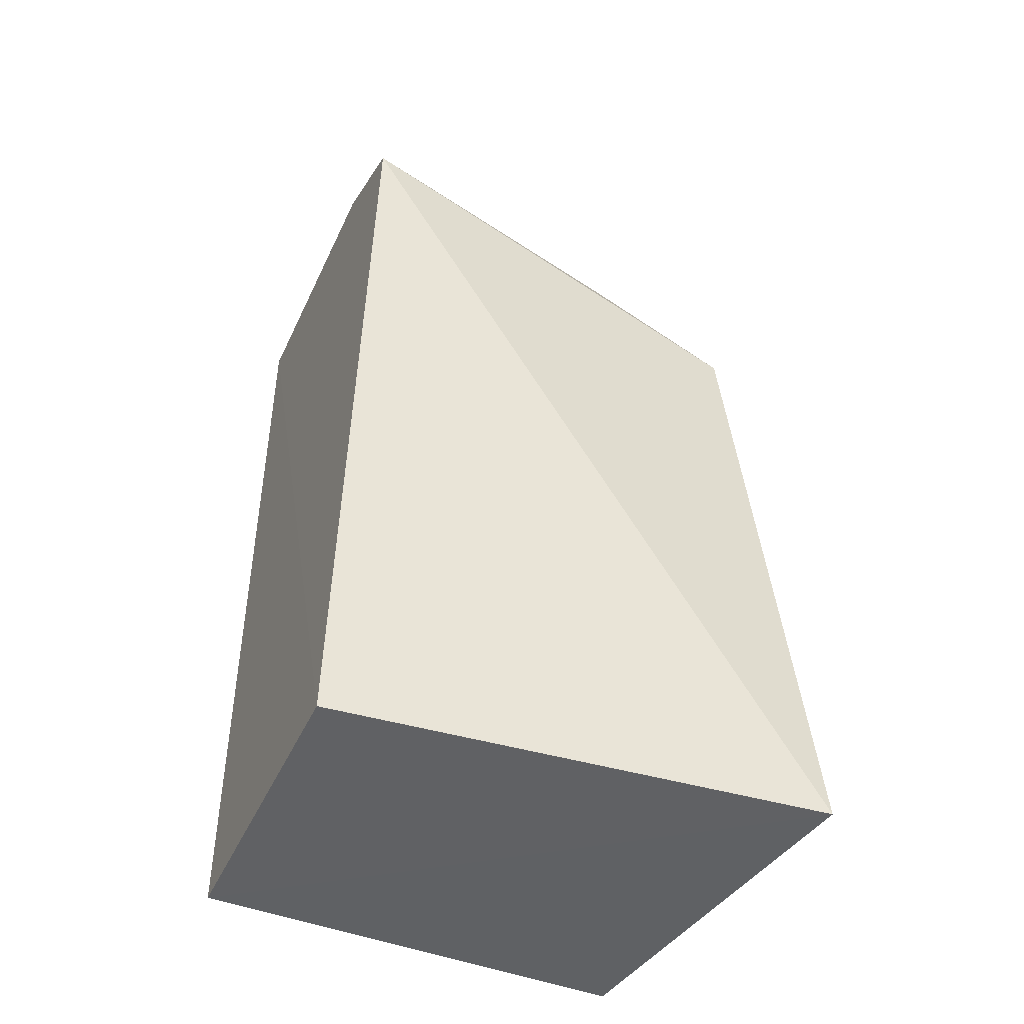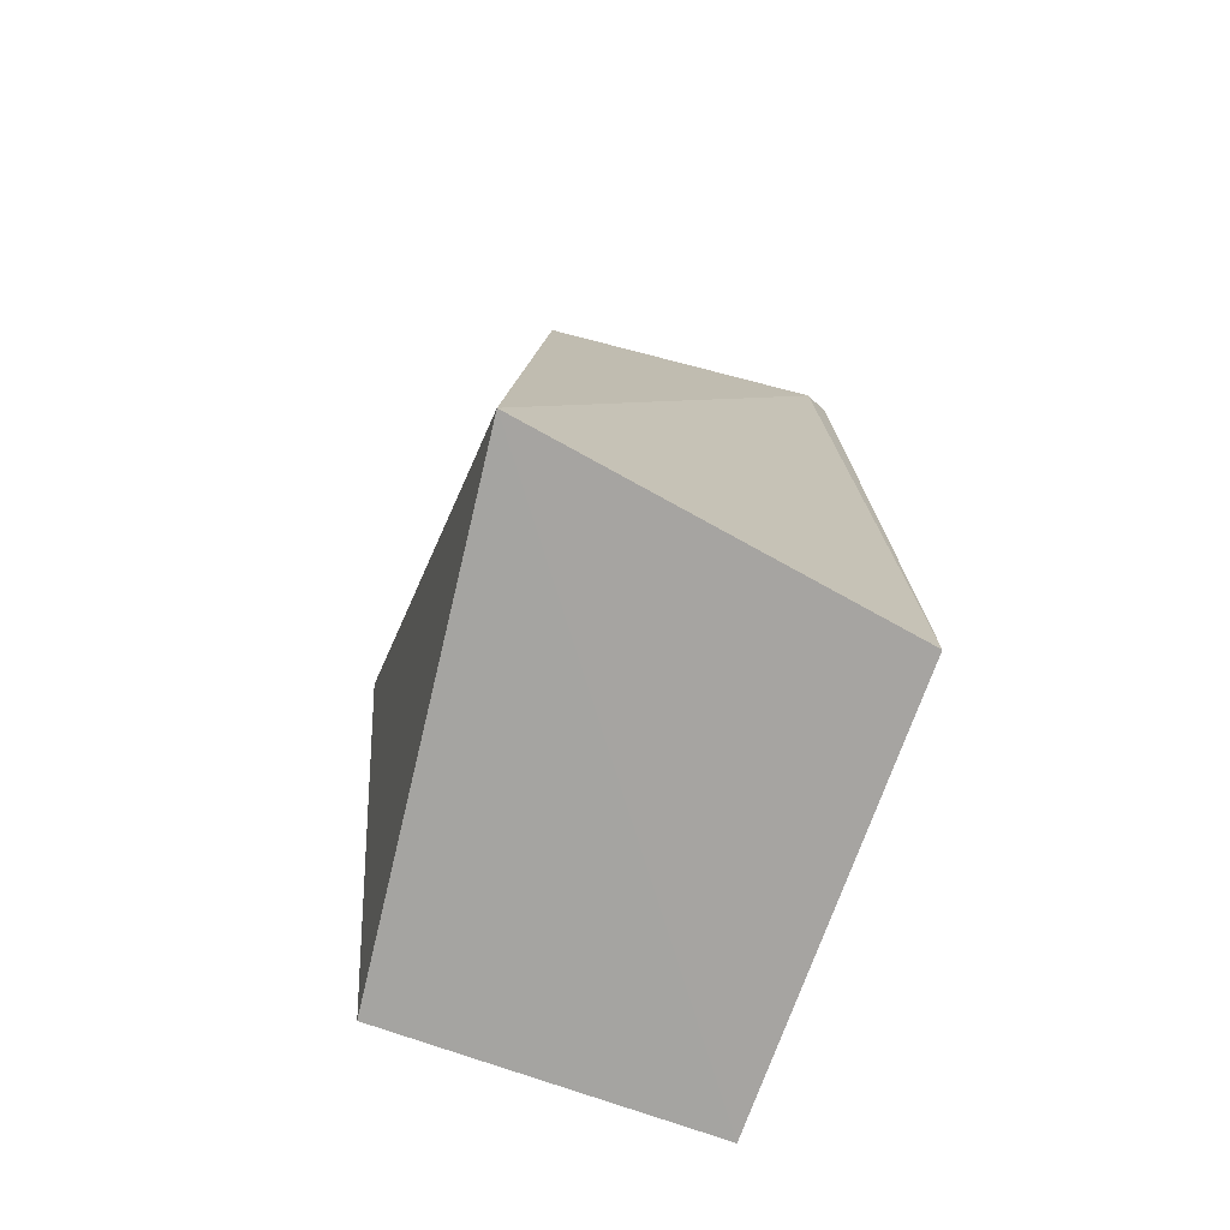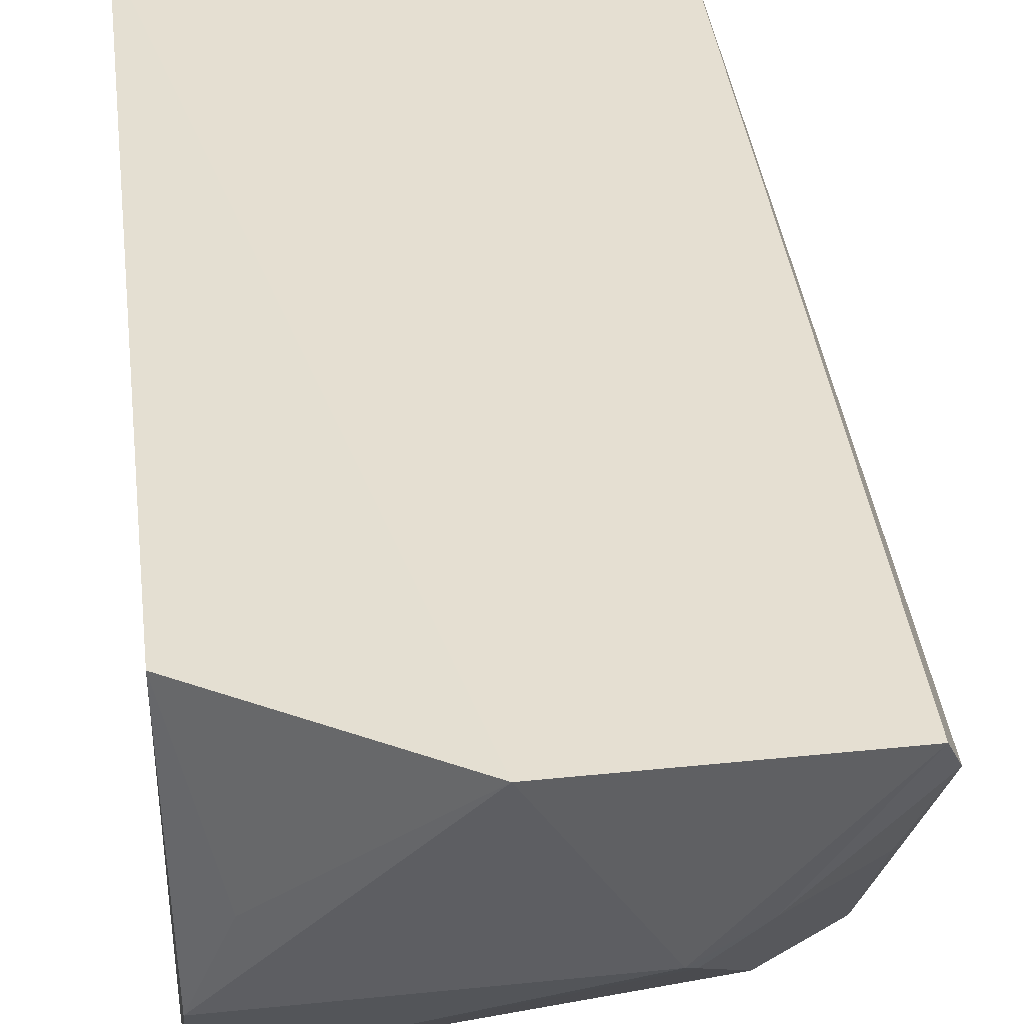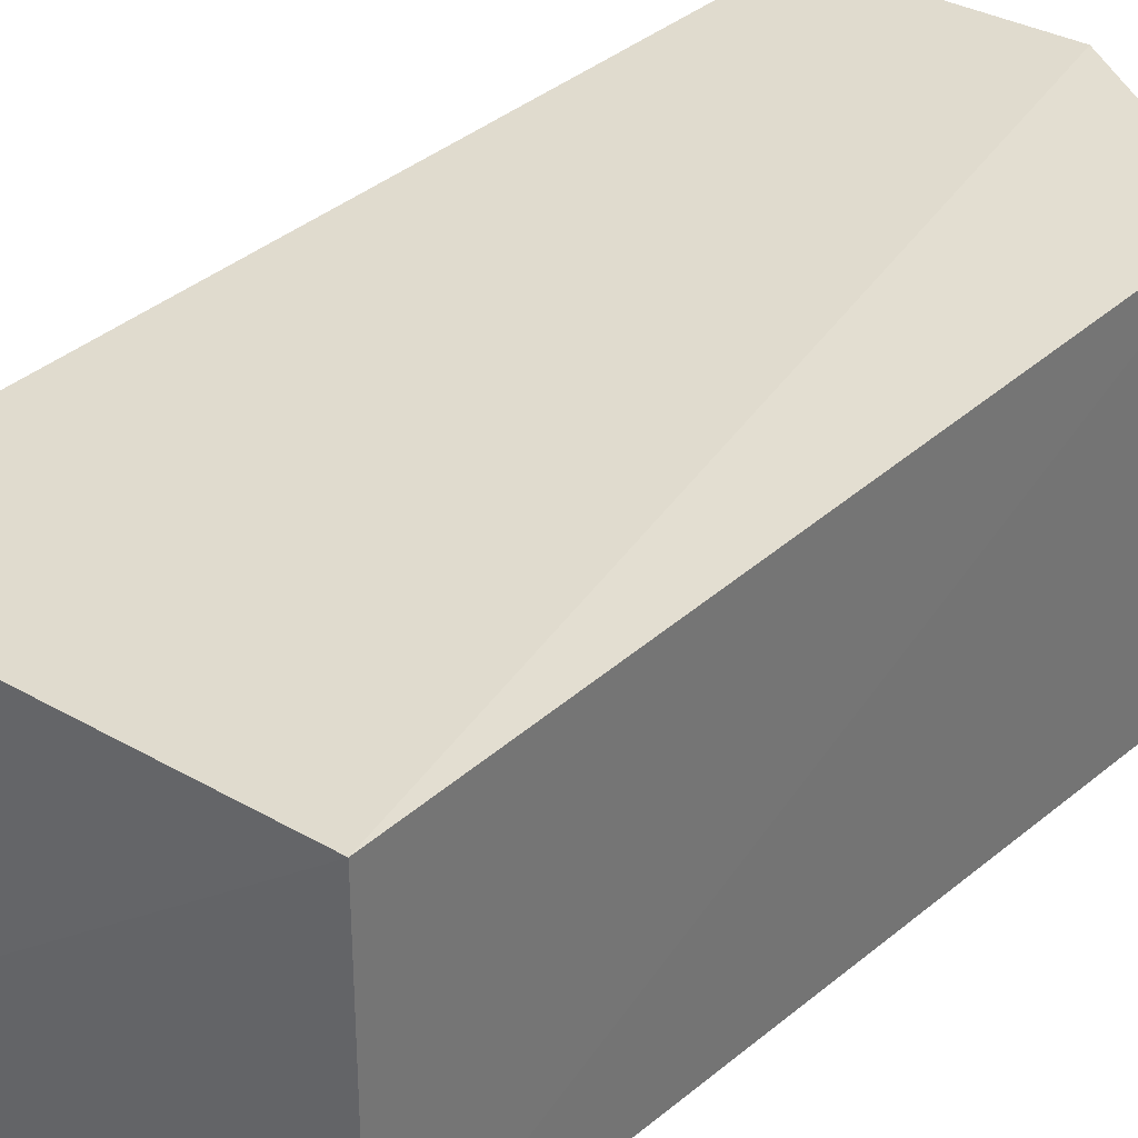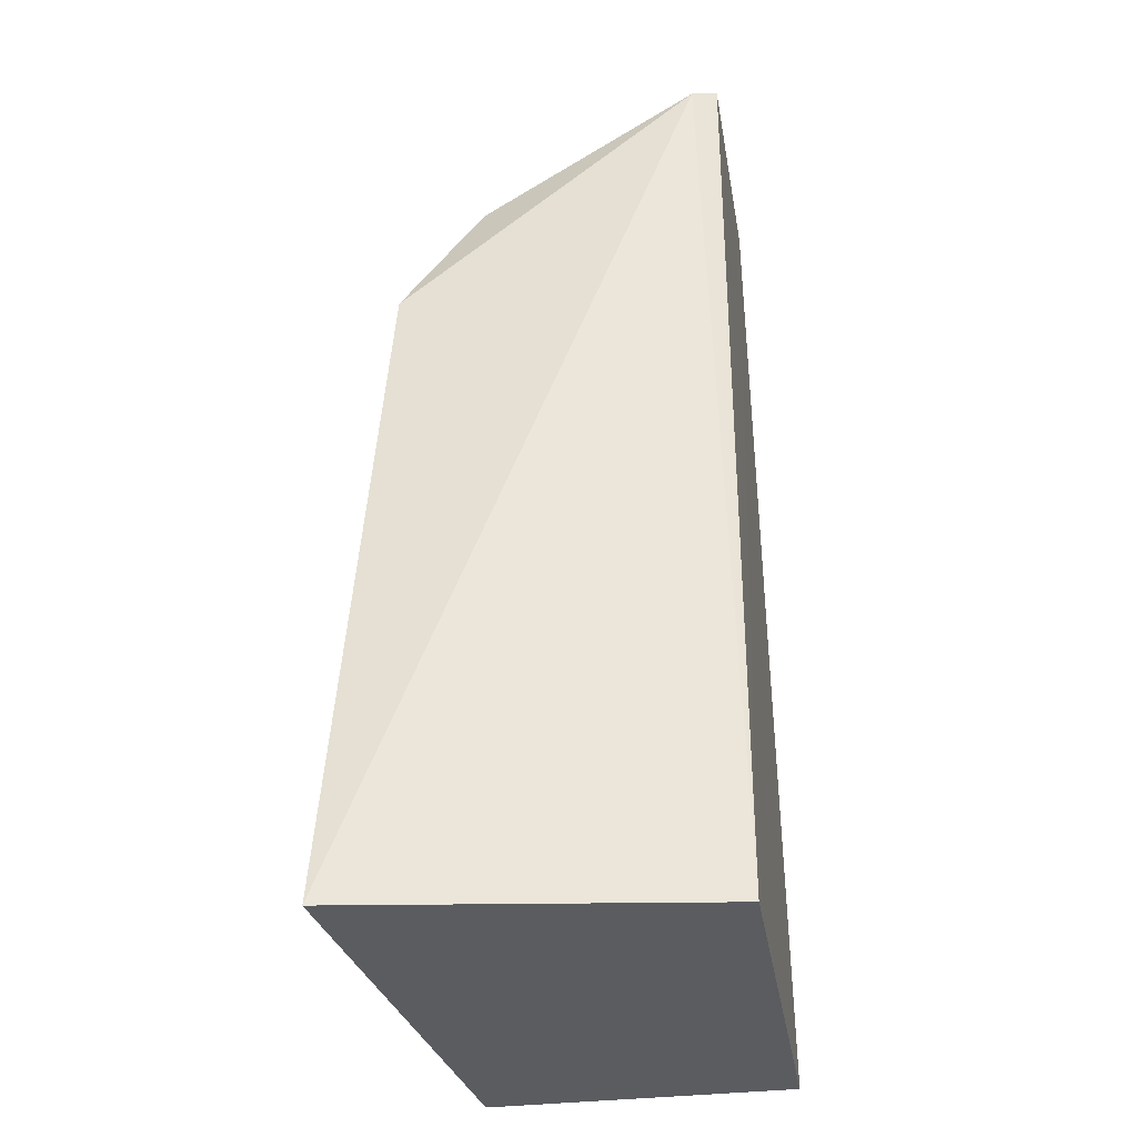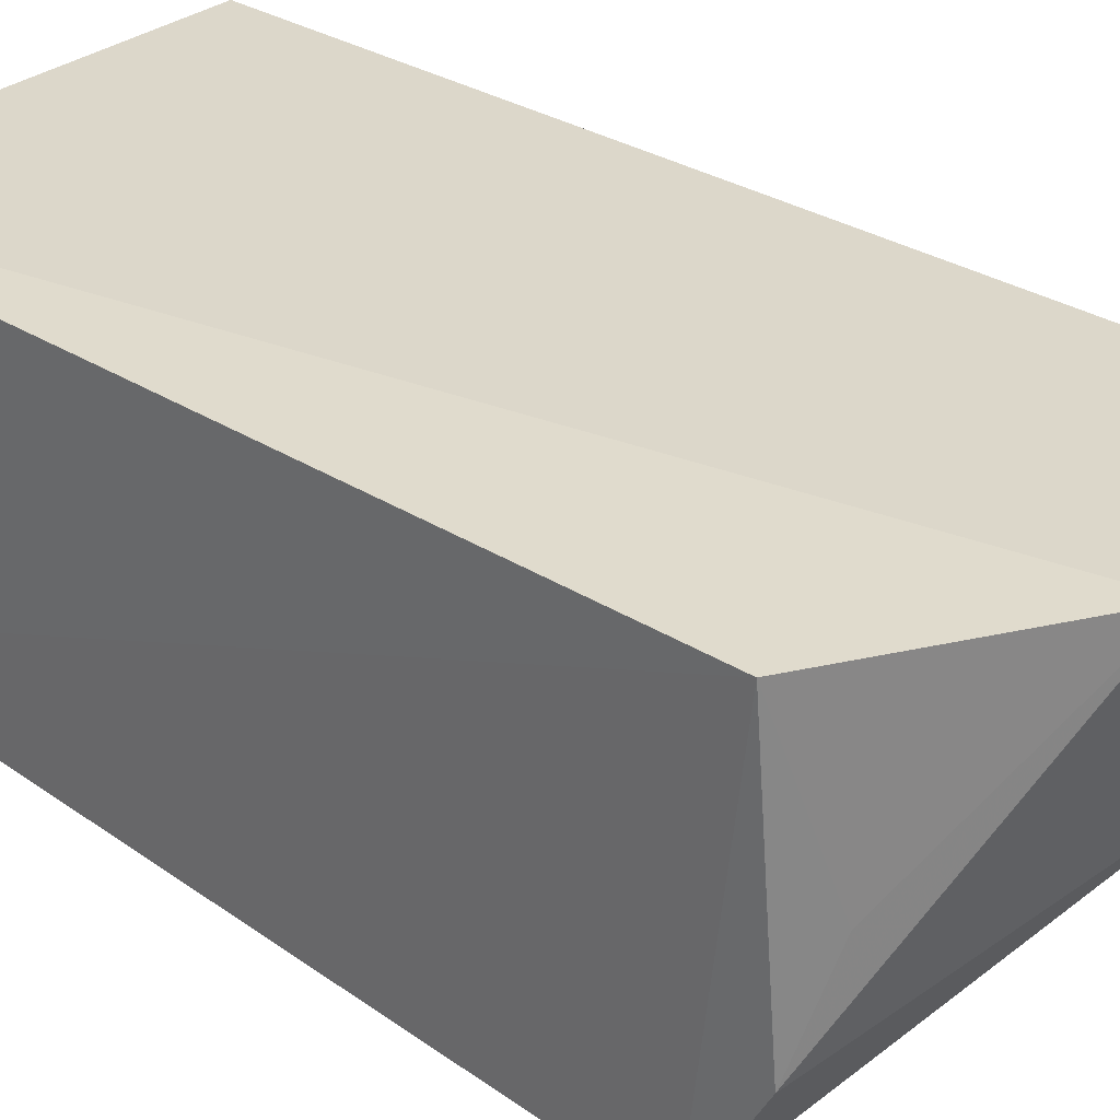
<metadata>
{"format":"obj","ext":"obj","renderer":"f3d","projection":"perspective","resolution":1024,"background":"white","views":[{"elev":-46.6,"azim":-23.9,"up":"+Z"},{"elev":-73.6,"azim":70.3,"up":"+Z"},{"elev":37.5,"azim":-7.3,"up":"+Y"},{"elev":33.7,"azim":-141.8,"up":"+Y"},{"elev":-34.0,"azim":99.5,"up":"+Z"},{"elev":30.6,"azim":-48.6,"up":"+Y"}]}
</metadata>
<code>
v 0.1793 -0.385 0.1629
v 0.1973 -0.4002 -0.09971
v 0.1736 -0.2581 -0.09848
v 0.004966 -0.2619 0.2196
v 0.005712 -0.4048 0.2021
v 0.1682 -0.2579 0.2686
v 0.006926 -0.3794 -0.09848
v 0.006926 -0.2581 -0.09848
v 0.1377 -0.3542 0.235
v 0.07743 -0.2577 0.2693
v 0.1728 -0.2678 0.2652
v 0.006642 -0.3603 0.2267
v 0.1641 -0.3555 0.2187
v 0.116 -0.3208 0.2645
v 0.02012 -0.3231 0.2339
v 0.1642 -0.3061 0.2491
v 0.1193 -0.3233 0.2625
v 0.1354 -0.3084 0.2642
f 5 2 1
f 7 2 5
f 7 5 4
f 8 7 4
f 8 3 2
f 8 2 7
f 9 5 1
f 10 8 4
f 10 6 3
f 10 3 8
f 11 1 2
f 11 2 3
f 11 3 6
f 12 4 5
f 13 9 1
f 13 1 11
f 14 10 12
f 14 12 5
f 14 6 10
f 15 12 10
f 15 10 4
f 15 4 12
f 16 13 11
f 16 9 13
f 17 14 5
f 17 5 9
f 18 11 6
f 18 6 14
f 18 14 17
f 18 16 11
f 18 17 9
f 18 9 16

</code>
